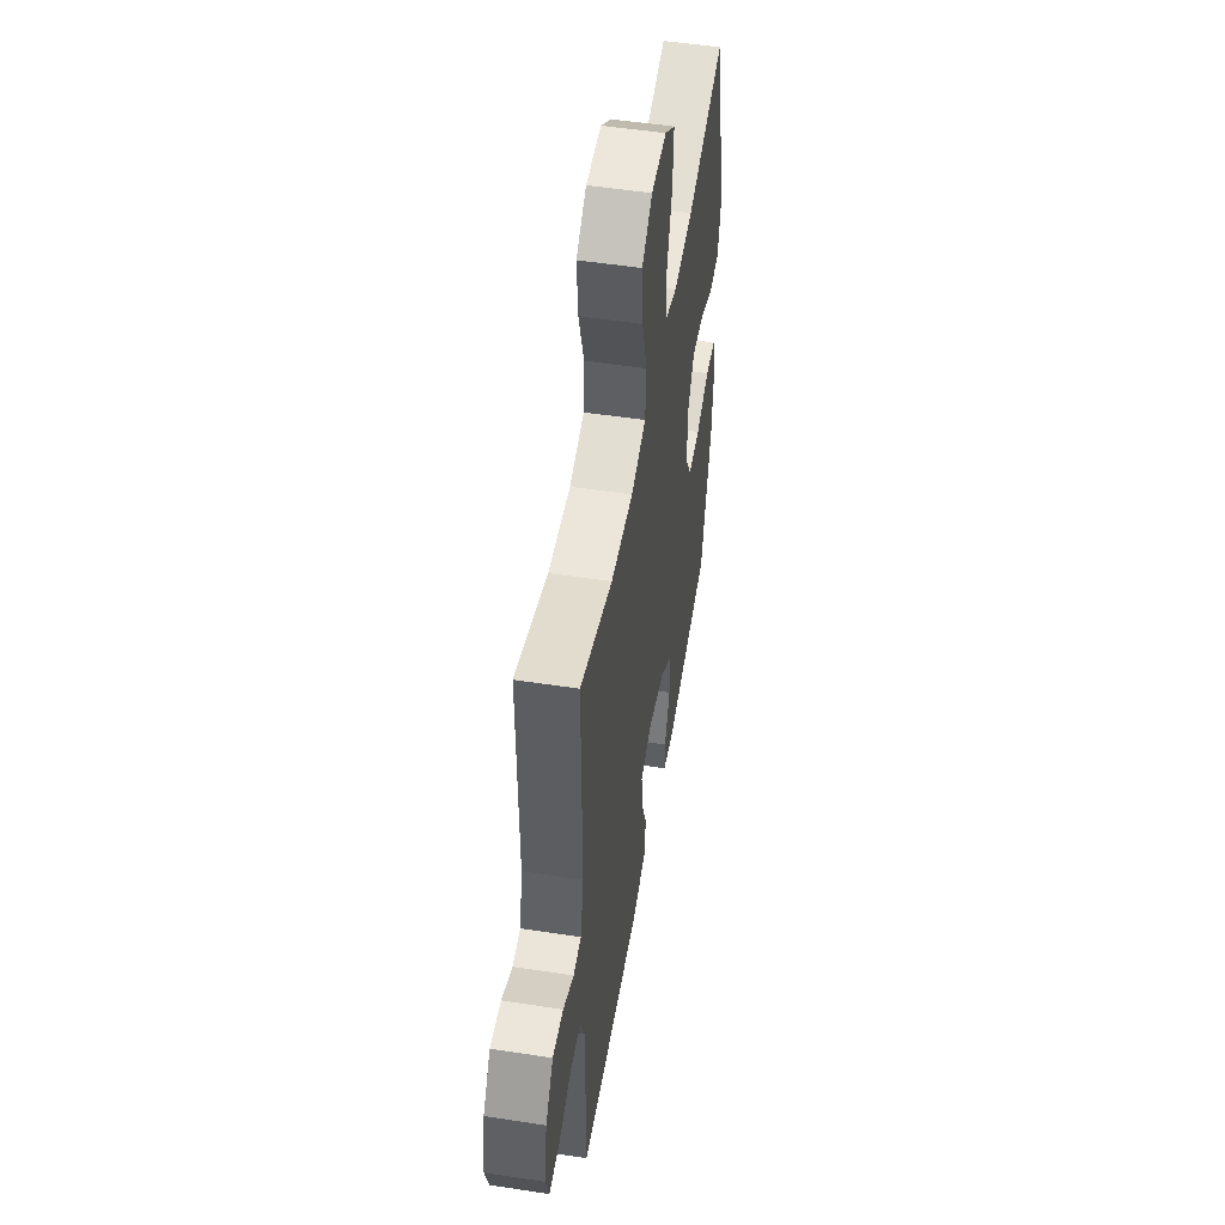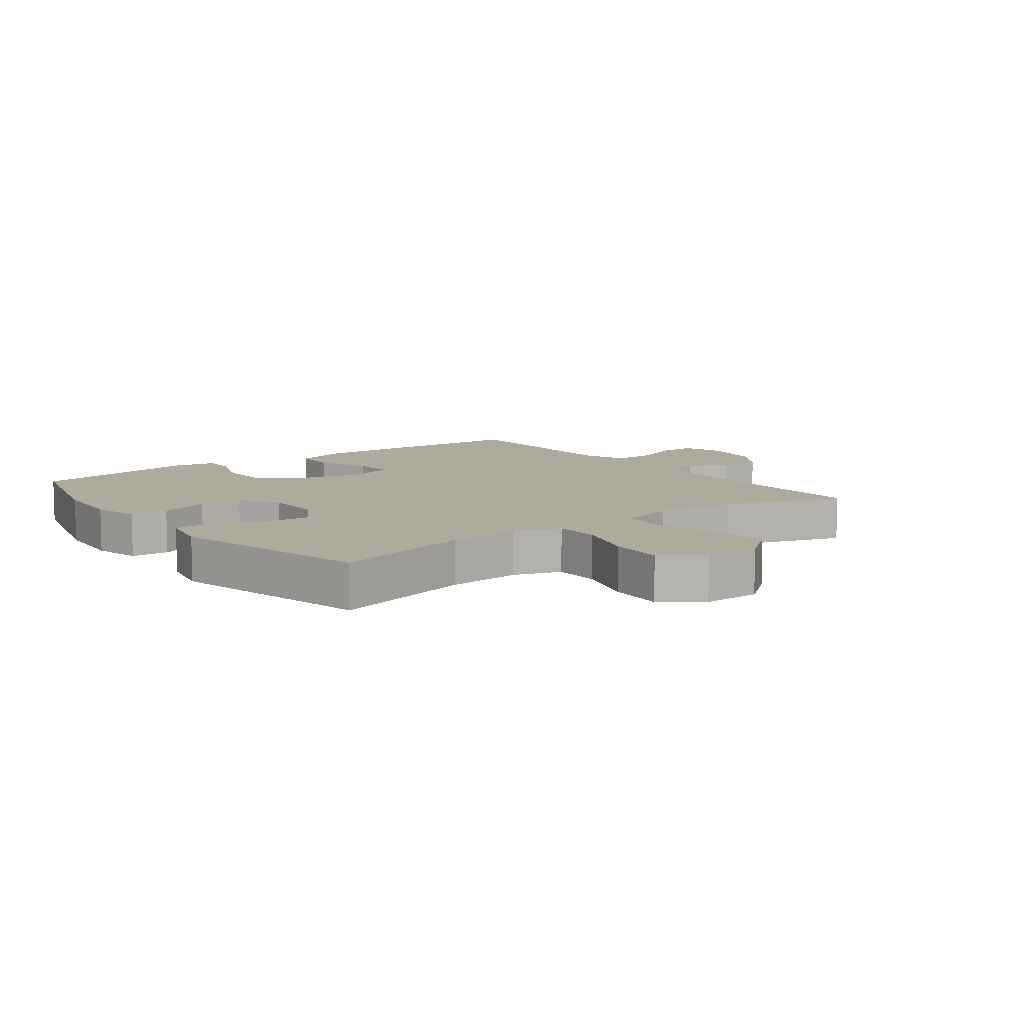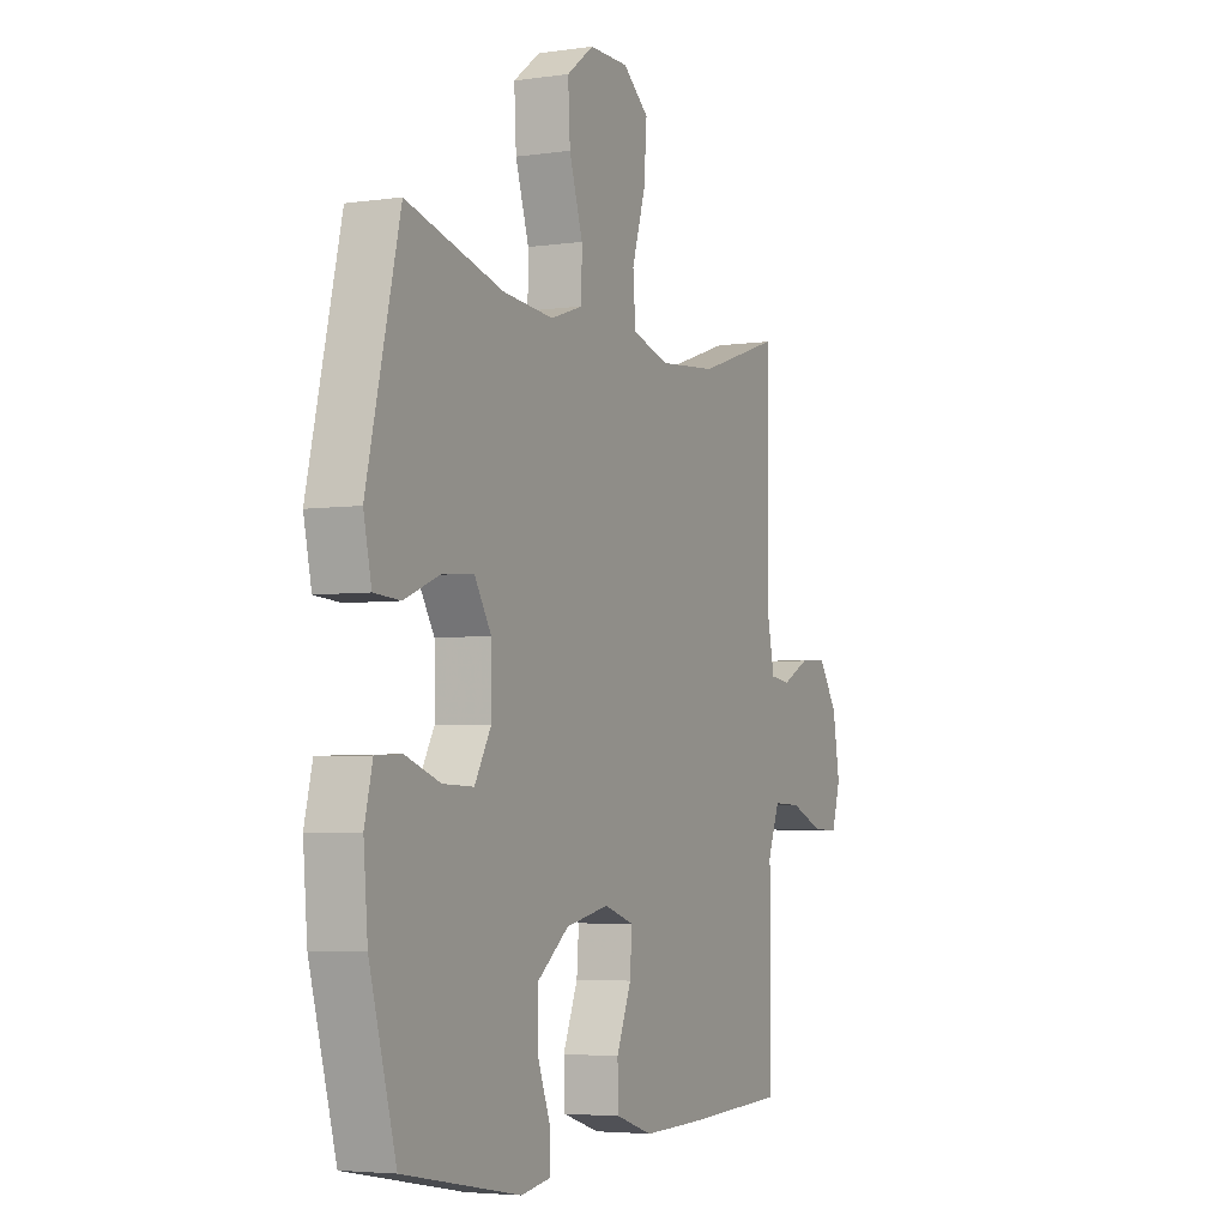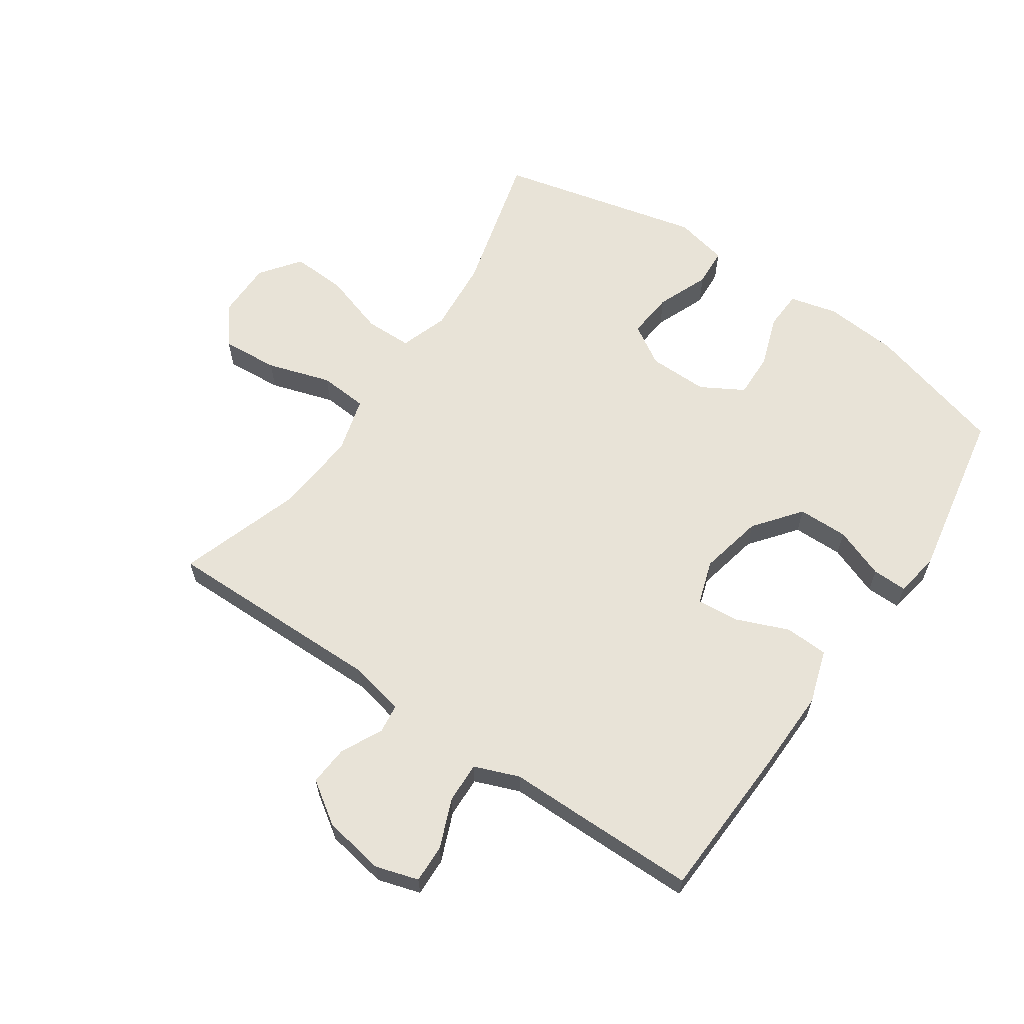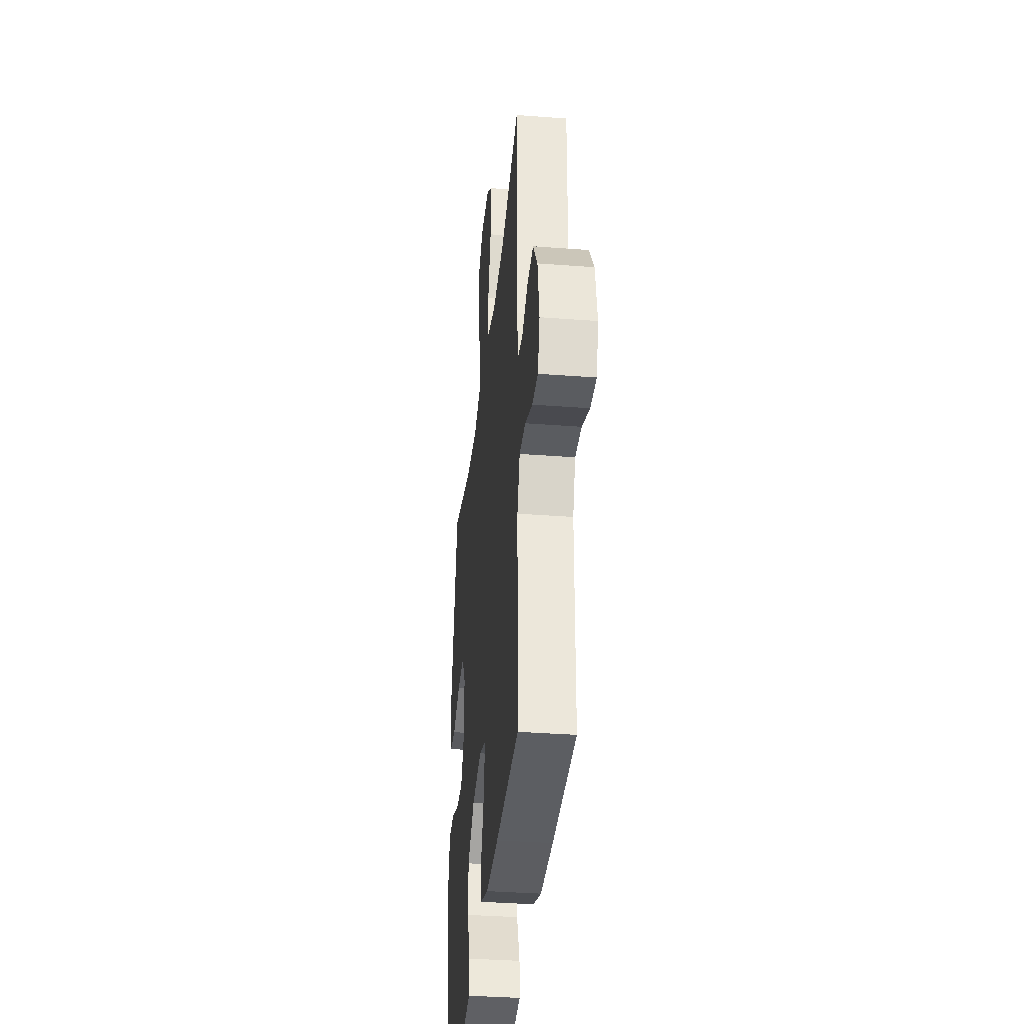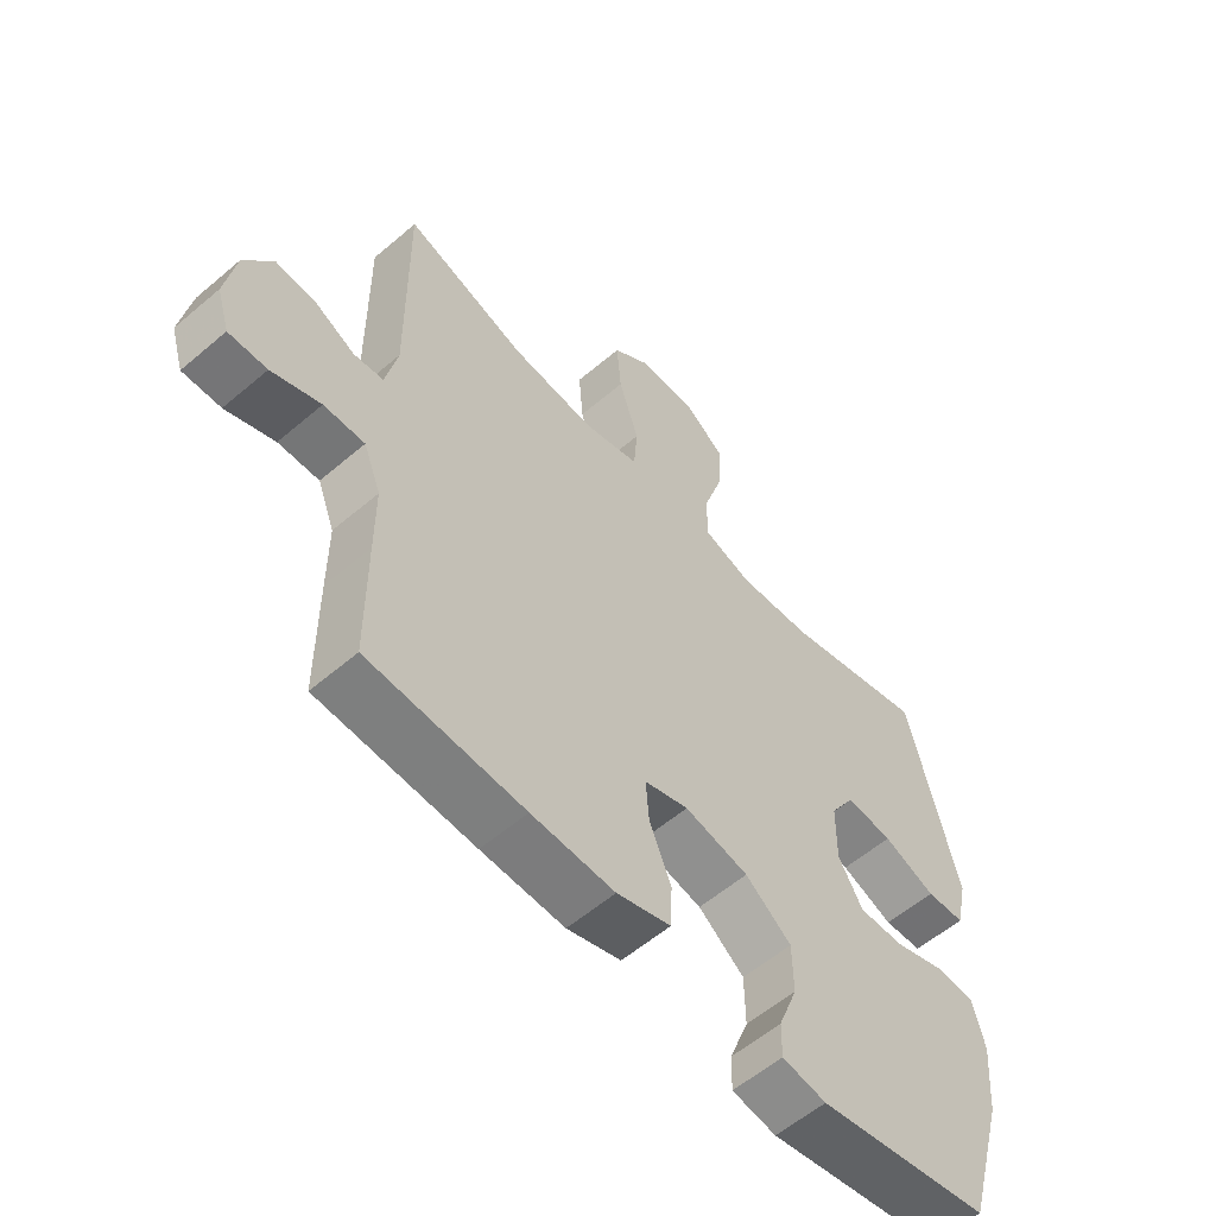
<metadata>
{"format":"obj","ext":"obj","renderer":"f3d","projection":"perspective","resolution":1024,"background":"white","views":[{"elev":51.5,"azim":99.5,"up":"+Z"},{"elev":9.3,"azim":-37.0,"up":"+Y"},{"elev":-4.3,"azim":-64.9,"up":"+Z"},{"elev":62.4,"azim":124.3,"up":"+Y"},{"elev":-35.4,"azim":84.2,"up":"+Z"},{"elev":-57.9,"azim":131.5,"up":"+Z"}]}
</metadata>
<code>
v 0.5 0.07 -0.5
v 0.25 0.07 -0.511
v 0.116 0.07 -0.514
v 0.029 0.07 -0.486
v 0.026 0.07 -0.416
v 0.061 0.07 -0.33
v 0.066 0.07 -0.263
v -0.005 0.07 -0.24
v -0.108 0.07 -0.262
v -0.182 0.07 -0.32
v -0.183 0.07 -0.401
v -0.152 0.07 -0.483
v -0.151 0.07 -0.539
v -0.222 0.07 -0.551
v -0.5 0.07 -0.5
v -0.563 0.07 -0.275
v -0.573 0.07 -0.156
v -0.554 0.07 -0.079
v -0.492 0.07 -0.076
v -0.409 0.07 -0.105
v -0.336 0.07 -0.107
v -0.297 0.07 -0.039
v -0.298 0.07 0.057
v -0.338 0.07 0.122
v -0.413 0.07 0.115
v -0.497 0.07 0.081
v -0.559 0.07 0.085
v -0.578 0.07 0.171
v -0.5 0.07 0.5
v -0.269 0.07 0.439
v -0.15 0.07 0.429
v -0.073 0.07 0.455
v -0.072 0.07 0.531
v -0.104 0.07 0.632
v -0.109 0.07 0.721
v -0.045 0.07 0.769
v 0.048 0.07 0.769
v 0.11 0.07 0.72
v 0.103 0.07 0.629
v 0.071 0.07 0.526
v 0.077 0.07 0.448
v 0.167 0.07 0.423
v 0.303 0.07 0.435
v 0.5 0.07 0.5
v 0.497 0.07 0.142
v 0.516 0.07 0.053
v 0.564 0.07 0.047
v 0.629 0.07 0.08
v 0.694 0.07 0.085
v 0.74 0.07 0.017
v 0.757 0.07 -0.082
v 0.736 0.07 -0.151
v 0.674 0.07 -0.149
v 0.595 0.07 -0.117
v 0.529 0.07 -0.115
v 0.501 0.07 -0.187
v 0.501 0.07 -0.301
v 0.5 0 -0.5
v 0.25 0 -0.511
v 0.116 0 -0.514
v 0.029 0 -0.486
v 0.026 0 -0.416
v 0.061 0 -0.33
v 0.066 0 -0.263
v -0.005 0 -0.24
v -0.108 0 -0.262
v -0.182 0 -0.32
v -0.183 0 -0.401
v -0.152 0 -0.483
v -0.151 0 -0.539
v -0.222 0 -0.551
v -0.5 0 -0.5
v -0.563 0 -0.275
v -0.573 0 -0.156
v -0.554 0 -0.079
v -0.492 0 -0.076
v -0.409 0 -0.105
v -0.336 0 -0.107
v -0.297 0 -0.039
v -0.298 0 0.057
v -0.338 0 0.122
v -0.413 0 0.115
v -0.497 0 0.081
v -0.559 0 0.085
v -0.578 0 0.171
v -0.5 0 0.5
v -0.269 0 0.439
v -0.15 0 0.429
v -0.073 0 0.455
v -0.072 0 0.531
v -0.104 0 0.632
v -0.109 0 0.721
v -0.045 0 0.769
v 0.048 0 0.769
v 0.11 0 0.72
v 0.103 0 0.629
v 0.071 0 0.526
v 0.077 0 0.448
v 0.167 0 0.423
v 0.303 0 0.435
v 0.5 0 0.5
v 0.497 0 0.142
v 0.516 0 0.053
v 0.564 0 0.047
v 0.629 0 0.08
v 0.694 0 0.085
v 0.74 0 0.017
v 0.757 0 -0.082
v 0.736 0 -0.151
v 0.674 0 -0.149
v 0.595 0 -0.117
v 0.529 0 -0.115
v 0.501 0 -0.187
v 0.501 0 -0.301
f 4 5 6
f 3 4 6
f 2 3 6
f 1 2 6
f 57 1 6
f 56 57 6
f 55 56 6 7
f 52 53 54
f 51 52 54
f 50 51 54
f 49 50 54
f 48 49 54
f 47 48 54
f 46 47 54 55
f 55 7 8
f 46 55 8
f 45 46 8
f 45 8 9
f 44 45 9
f 43 44 9
f 38 39 40
f 37 38 40
f 36 37 40
f 35 36 40
f 34 35 40
f 33 34 40
f 32 33 40 41
f 31 32 41 42
f 28 29 30
f 27 28 30
f 26 27 30
f 25 26 30
f 24 25 30 31
f 23 24 31 42
f 18 19 20
f 17 18 20
f 16 17 20
f 15 16 20
f 14 15 20
f 13 14 20
f 12 13 20
f 11 12 20
f 10 11 20 21
f 43 9 10
f 42 43 10
f 23 42 10
f 22 23 10
f 10 21 22
f 63 62 61
f 63 61 60
f 63 60 59
f 63 59 58
f 63 58 114
f 63 114 113
f 64 63 113 112
f 111 110 109
f 111 109 108
f 111 108 107
f 111 107 106
f 111 106 105
f 111 105 104
f 112 111 104 103
f 65 64 112
f 65 112 103
f 65 103 102
f 66 65 102
f 66 102 101
f 66 101 100
f 97 96 95
f 97 95 94
f 97 94 93
f 97 93 92
f 97 92 91
f 97 91 90
f 98 97 90 89
f 99 98 89 88
f 87 86 85
f 87 85 84
f 87 84 83
f 87 83 82
f 88 87 82 81
f 99 88 81 80
f 77 76 75
f 77 75 74
f 77 74 73
f 77 73 72
f 77 72 71
f 77 71 70
f 77 70 69
f 77 69 68
f 78 77 68 67
f 67 66 100
f 67 100 99
f 67 99 80
f 67 80 79
f 79 78 67
f 1 58 59 2
f 2 59 60 3
f 3 60 61 4
f 4 61 62 5
f 5 62 63 6
f 6 63 64 7
f 7 64 65 8
f 8 65 66 9
f 9 66 67 10
f 10 67 68 11
f 11 68 69 12
f 12 69 70 13
f 13 70 71 14
f 14 71 72 15
f 15 72 73 16
f 16 73 74 17
f 17 74 75 18
f 18 75 76 19
f 19 76 77 20
f 20 77 78 21
f 21 78 79 22
f 22 79 80 23
f 23 80 81 24
f 24 81 82 25
f 25 82 83 26
f 26 83 84 27
f 27 84 85 28
f 28 85 86 29
f 29 86 87 30
f 30 87 88 31
f 31 88 89 32
f 32 89 90 33
f 33 90 91 34
f 34 91 92 35
f 35 92 93 36
f 36 93 94 37
f 37 94 95 38
f 38 95 96 39
f 39 96 97 40
f 40 97 98 41
f 41 98 99 42
f 42 99 100 43
f 43 100 101 44
f 44 101 102 45
f 45 102 103 46
f 46 103 104 47
f 47 104 105 48
f 48 105 106 49
f 49 106 107 50
f 50 107 108 51
f 51 108 109 52
f 52 109 110 53
f 53 110 111 54
f 54 111 112 55
f 55 112 113 56
f 56 113 114 57
f 57 114 58 1

</code>
